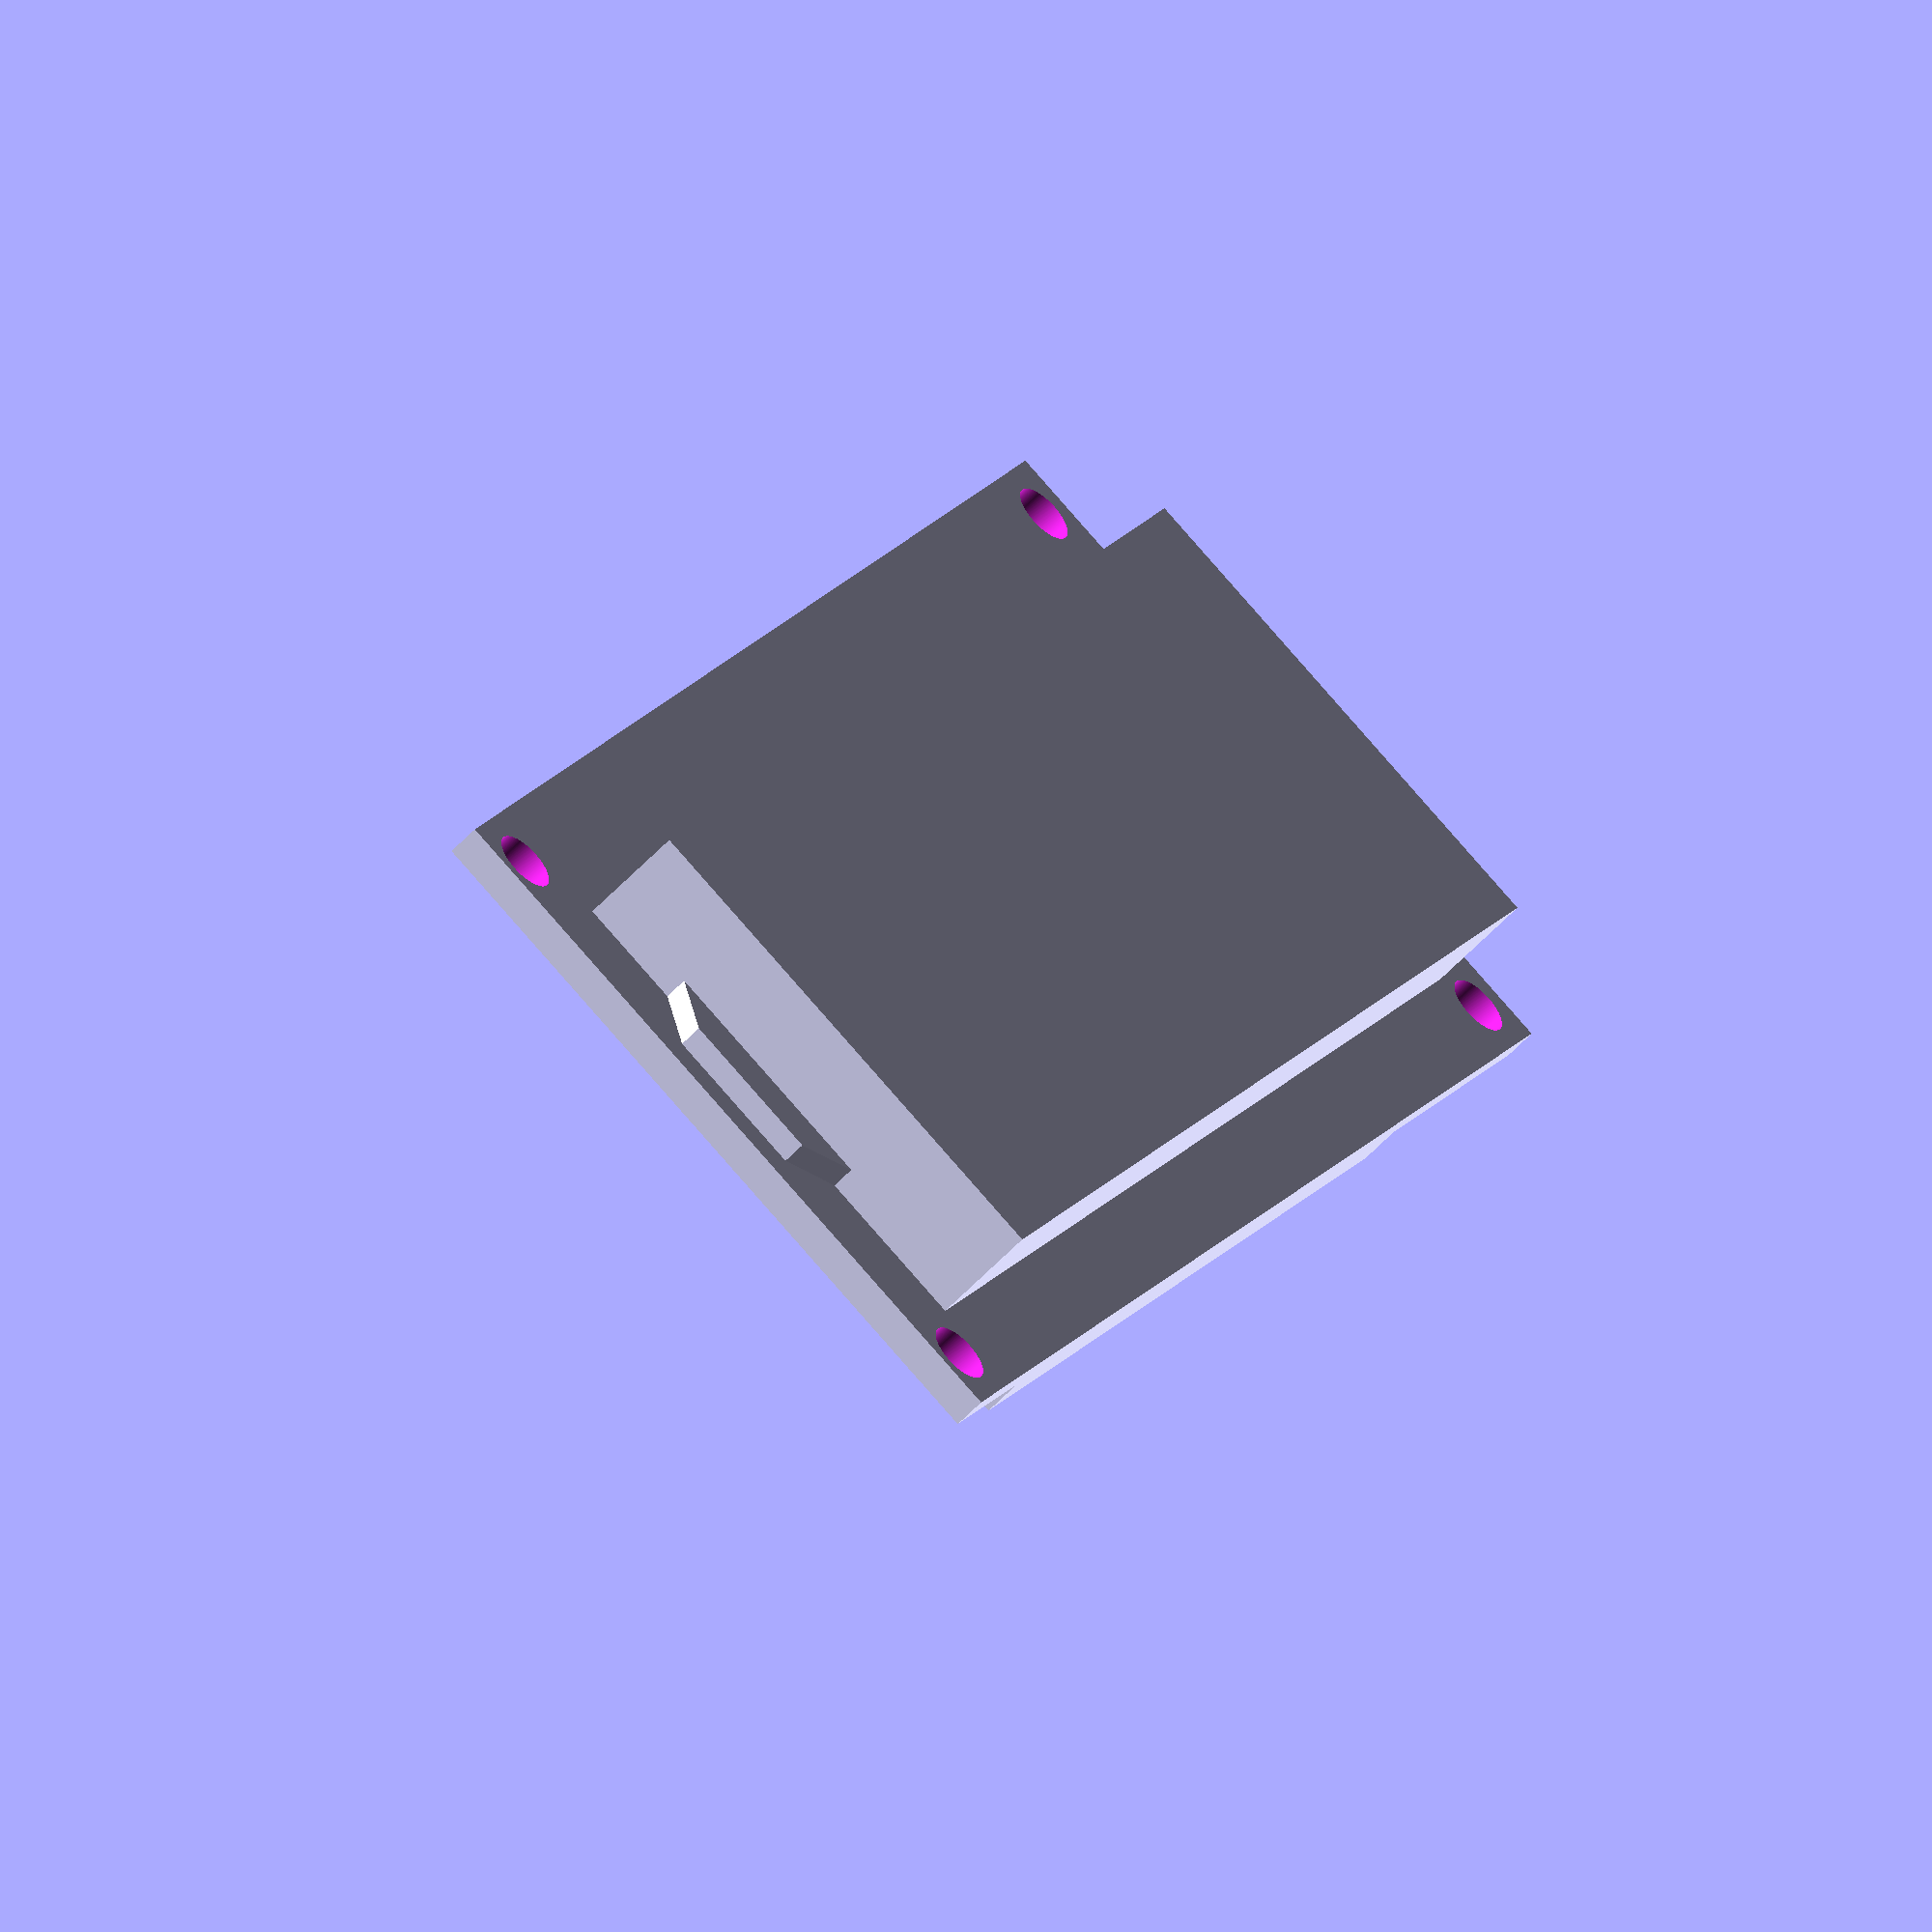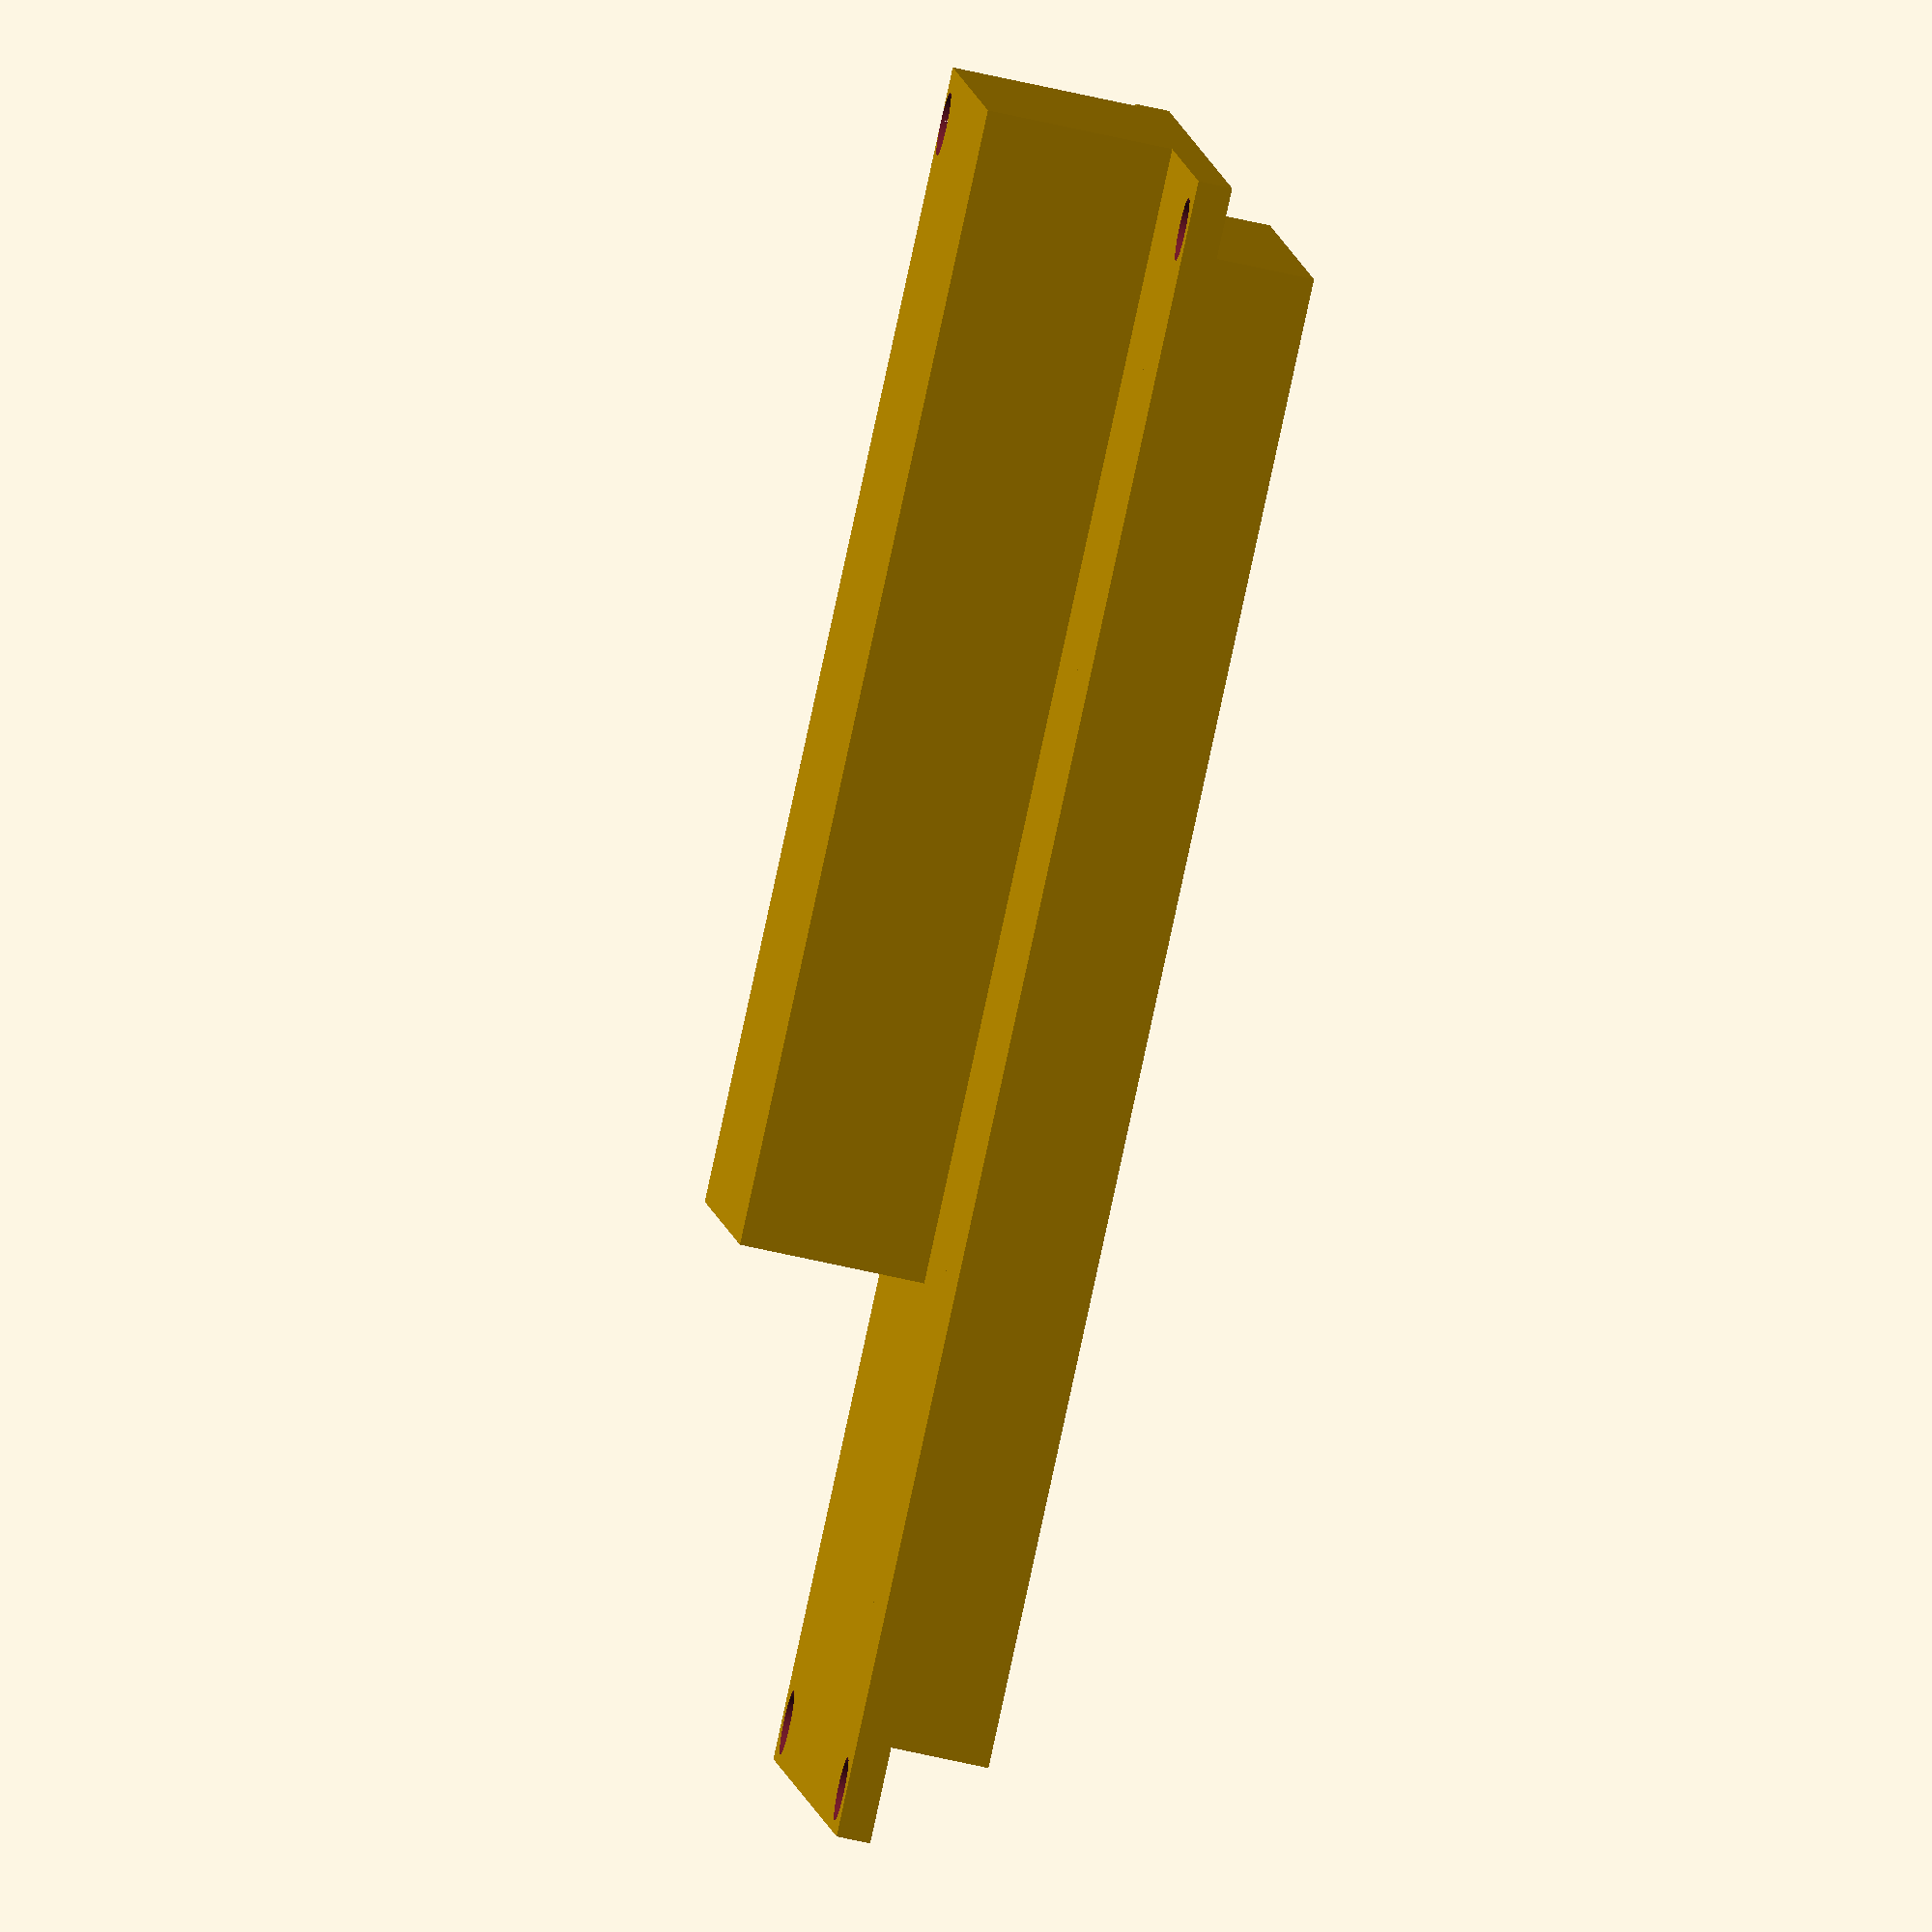
<openscad>
lcd();

module lcd(display_padding = 0.030) {
    hole_dia = 0.120;
    translate([0, 0, -0.064]) {
        difference() {
            union() {
                cube([3.152, 1.420, 0.064]); // PCB
                translate([0.170 - (display_padding / 2), 0.205 - (display_padding / 2) + (hole_dia / 2), 0]) {
                    cube([2.805 + display_padding, 0.960 + display_padding, 0.275]); // display
                }
                i2c_height = (0.690 - (0.275 + 0.064));
                translate([0, 1.420 - (0.790 + 0.040), -1 * i2c_height]) {
                    cube([2.160, 0.790, i2c_height]); // I2C backpack
                }
                translate([0.170 + 2.805, 0.447, 0]) {
                    linear_extrude(height=0.110, center=false) {
                        polygon(points=[[0, 0], [0.113, 0.103], [0.113, 0.393], [0, 0.496]]); // backlight
                    }
                }
            }
            lcd_mounting_holes();
        }
    }
}

module lcd_mounting_holes() {
    $fn = 360;
    hole_dia = 0.120;
    hole_x_inset = 0.042;
    hole_x_spacing = 2.970;
    hole_y_inset = 0.042;
    hole_y_spacing = 1.218;
    translate([hole_x_inset + (hole_dia / 2), hole_y_inset + (hole_dia / 2), -0.5]) {
        cylinder(d=hole_dia, h=1);
    }
    translate([hole_x_inset + (hole_dia / 2), hole_y_inset + (hole_dia / 2) + hole_y_spacing, -0.5]) {
        cylinder(d=hole_dia, h=1);
    }
    translate([hole_x_inset + (hole_dia / 2) + hole_x_spacing, hole_y_inset + (hole_dia / 2), -0.5]) {
        cylinder(d=hole_dia, h=1);
    }
    translate([hole_x_inset + (hole_dia / 2) + hole_x_spacing, hole_y_inset + (hole_dia / 2) + hole_y_spacing, -0.5]) {
        cylinder(d=hole_dia, h=1);
    }
}

</openscad>
<views>
elev=58.4 azim=116.1 roll=317.4 proj=o view=wireframe
elev=243.5 azim=201.2 roll=283.2 proj=o view=wireframe
</views>
